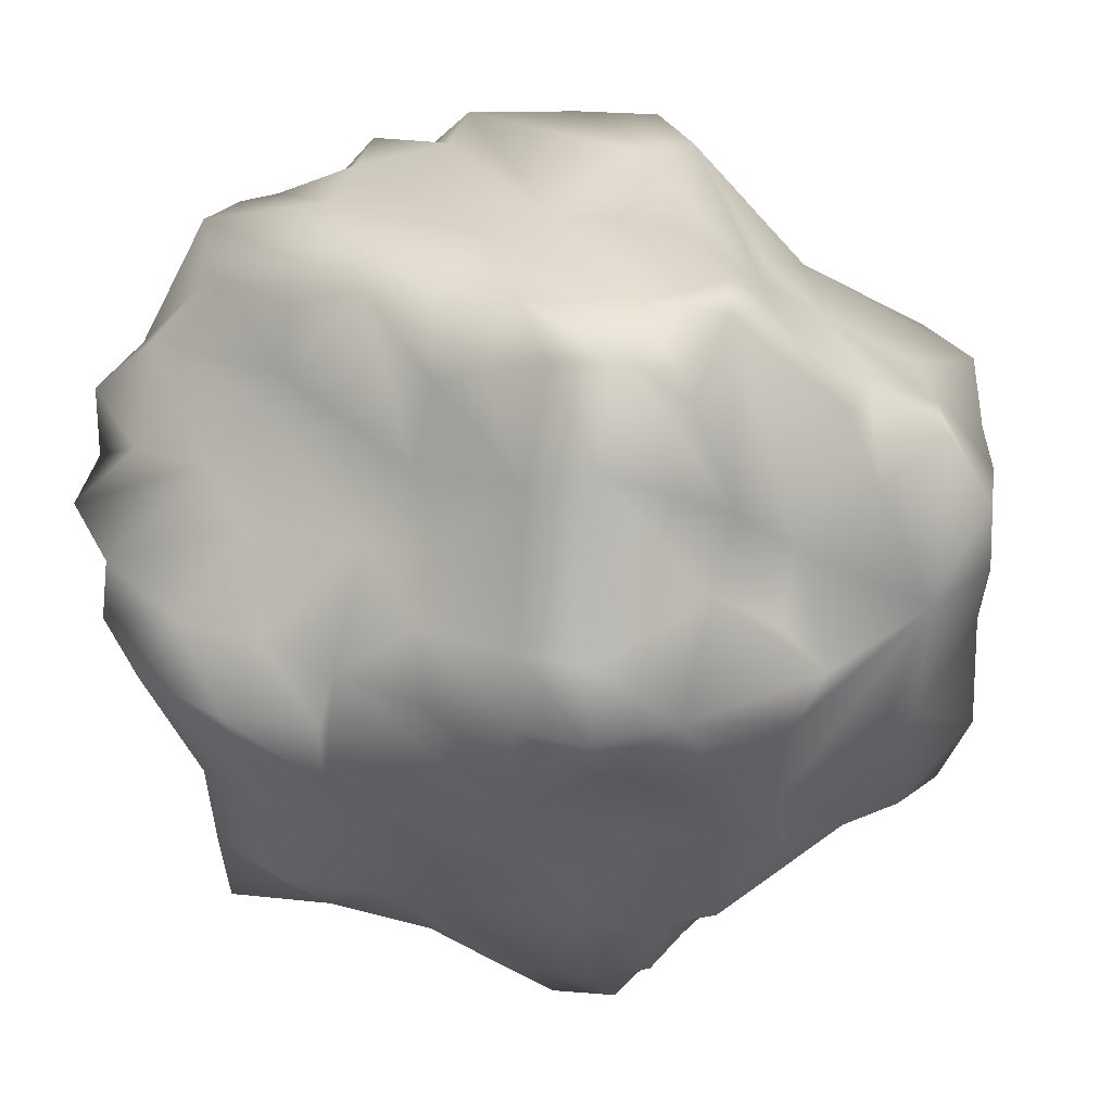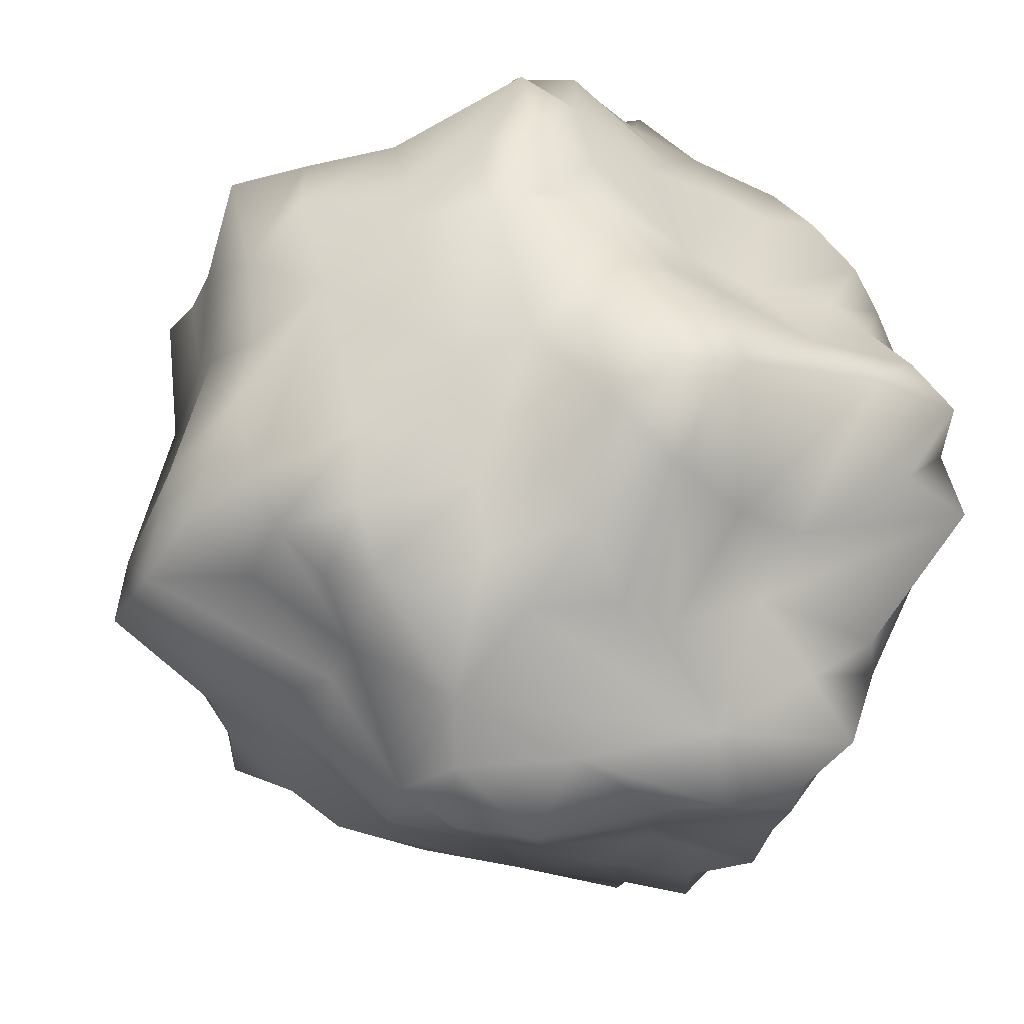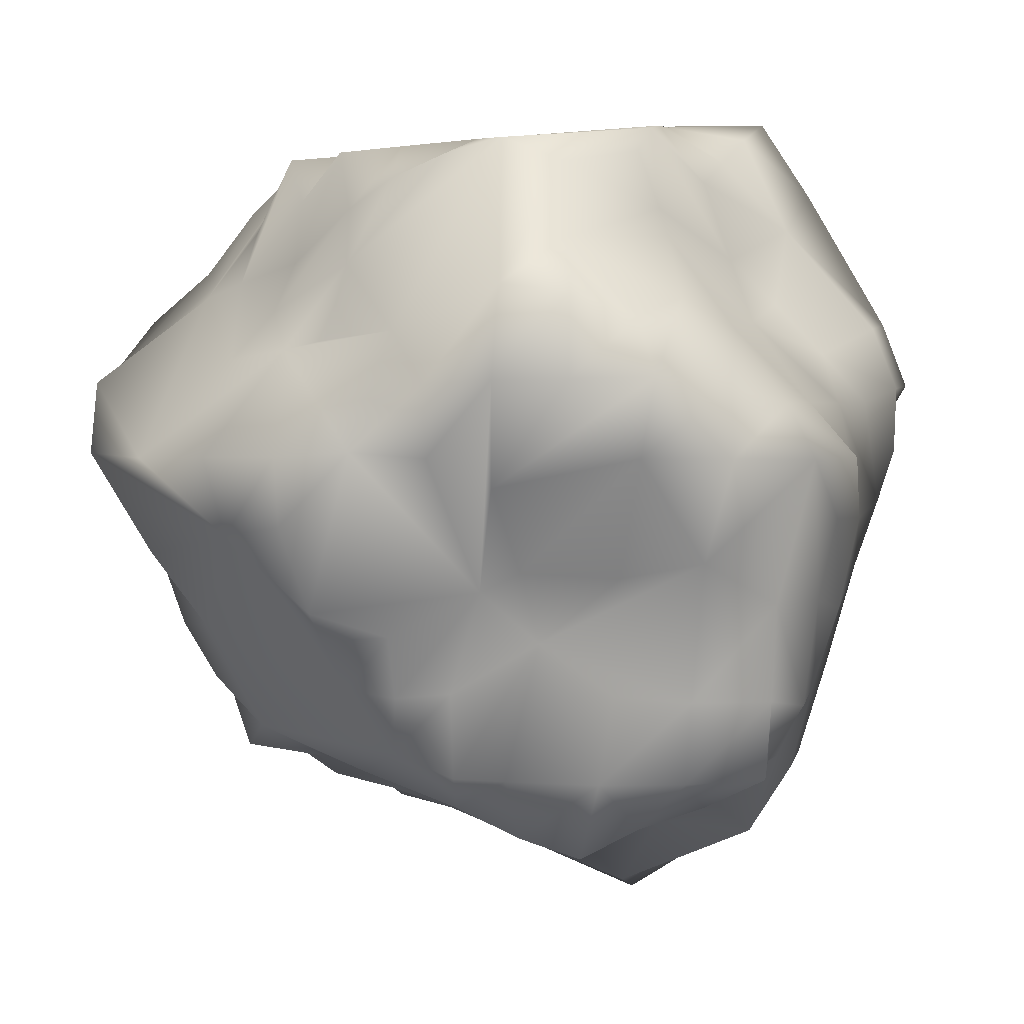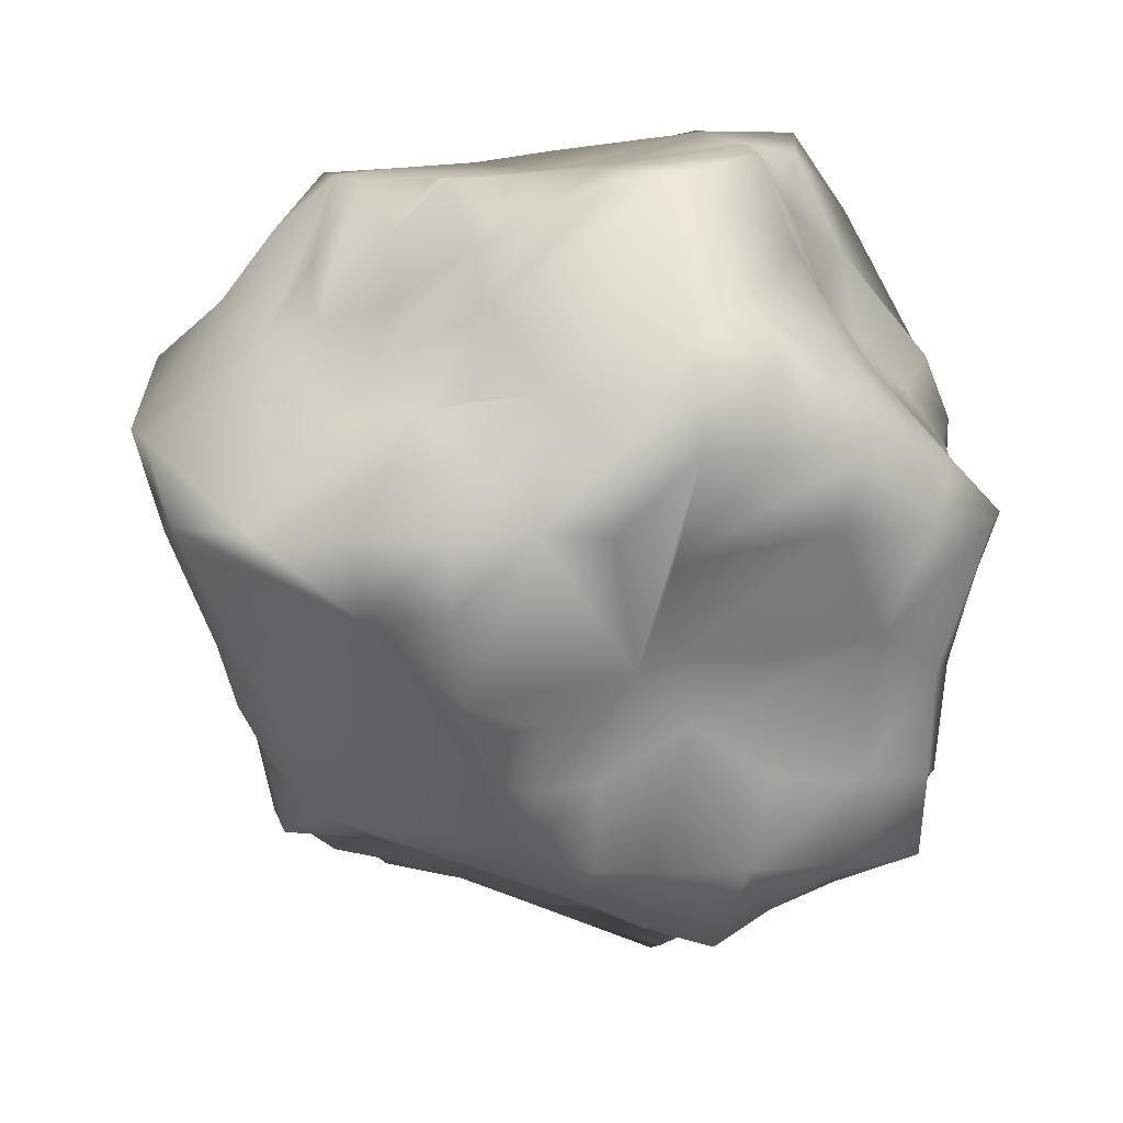
<metadata>
{"format":"obj","ext":"obj","renderer":"f3d","projection":"perspective","resolution":1024,"background":"white","views":[{"elev":38.1,"azim":-168.2,"up":"+Z"},{"elev":58.7,"azim":-99.9,"up":"+Y"},{"elev":2.5,"azim":98.1,"up":"+Z"},{"elev":6.8,"azim":79.6,"up":"+Z"}]}
</metadata>
<code>
v 0.1451 -0.2916 -0.2912
v 0.07147 -0.3245 -0.3238
v -0.07711 -0.3232 -0.3294
v -0.1468 -0.3076 -0.3092
v -0.2866 -0.2845 -0.2031
v -0.3514 -0.3488 0.03185
v -0.3192 -0.3169 0.08828
v 0.02993 -0.3268 0.3283
v 0.1424 -0.2951 0.2965
v 0.2093 -0.2984 0.2342
v 0.2924 -0.2895 0.144
v 0.3576 -0.3804 0.03365
v 0.3992 -0.2712 -0.05101
v 0.1338 -0.2297 -0.3207
v -0.002385 -0.2442 -0.3475
v -0.09918 -0.2523 -0.3828
v -0.1779 -0.2285 -0.3787
v -0.3146 -0.3202 -0.0878
v -0.3855 -0.2522 0.0324
v -0.4074 -0.2681 0.1042
v -0.3599 -0.2221 0.1838
v -0.2237 -0.1849 0.2701
v -0.04432 -0.2641 0.3925
v 0.04536 -0.2597 0.3887
v 0.2241 -0.2224 0.3269
v 0.2508 -0.2248 0.255
v 0.2709 -0.2446 0.1992
v 0.3609 -0.2129 0.1542
v 0.437 -0.2858 0.03672
v 0.3018 -0.102 -0.3004
v 0.2236 -0.1496 -0.3331
v 0.0256 -0.1087 -0.3644
v -0.1005 -0.1722 -0.4017
v -0.1848 -0.1834 -0.4211
v -0.2379 -0.1591 -0.3543
v -0.2899 -0.1673 -0.306
v -0.3246 -0.1454 -0.2167
v -0.3568 -0.1273 -0.1304
v -0.4196 -0.1794 0.1043
v -0.4193 -0.1743 0.1795
v -0.1856 -0.1327 0.3044
v -0.0888 -0.2438 0.3723
v -0.03297 -0.1715 0.3987
v 0.1661 -0.2481 0.3802
v 0.1703 -0.1685 0.385
v 0.2554 -0.1708 0.3804
v 0.313 -0.1488 0.3121
v 0.3765 -0.1636 0.1643
v 0.4702 -0.1996 0.03806
v 0.4628 -0.1964 -0.03745
v 0.4086 -0.1749 -0.1346
v 0.383 -0.1664 -0.1671
v 0.3331 -0.149 -0.2266
v 0.1031 -0.1089 -0.3452
v -0.1042 -0.1034 -0.4245
v -0.1805 -0.1038 -0.4181
v -0.4094 -0.1156 -0.01823
v -0.4085 -0.07849 0.05524
v -0.1944 -0.05951 0.3213
v -0.0961 -0.08614 0.4054
v 0.2572 -0.0991 0.3865
v 0.3444 -0.09482 0.3434
v 0.3441 -0.1453 0.249
v 0.4816 -0.1159 0.04324
v 0.3782 -0.09361 -0.1624
v 0.352 -0.0903 -0.2324
v 0.3257 -0.0294 -0.3248
v 0.2473 -0.0385 -0.3692
v -0.1162 -0.02591 -0.4585
v -0.1837 -0.01548 -0.425
v -0.2326 -0.05682 -0.3477
v -0.2985 -0.05591 -0.2888
v -0.3438 -0.08185 -0.2302
v -0.418 -0.02853 -0.08097
v -0.4116 -0.03248 0.04718
v -0.4404 -0.03548 0.1878
v -0.3609 -0.07415 0.2317
v -0.2584 -0.0877 0.2708
v 0.3677 -0.03319 0.3667
v 0.4008 -0.08402 0.1742
v 0.4761 -0.03761 0.1153
v 0.4624 -0.03622 0.03638
v 0.3639 0.006841 -0.1128
v 0.3461 -0.02896 -0.2274
v 0.3273 0.02954 -0.3264
v 0.2647 0.03604 -0.4001
v 0.06053 0.03165 -0.4228
v -0.2408 0.09377 -0.38
v -0.3062 0.02763 -0.3053
v -0.3844 0.03217 -0.2526
v -0.4112 0.03313 -0.1753
v -0.4591 0.05107 0.1969
v -0.3934 0.03291 0.2585
v -0.2238 0.09109 0.3906
v -0.1078 0.00502 0.4192
v 0.03263 -0.03238 0.3944
v 0.07976 0.03796 0.4016
v 0.263 -0.01101 0.393
v 0.3859 0.03474 0.3827
v 0.4645 0.04203 0.2218
v 0.5032 0.04052 0.1203
v 0.4303 0.02939 0.003908
v 0.3445 0.06956 -0.1701
v 0.3241 0.1343 -0.3288
v 0.2789 0.108 -0.42
v 0.1292 0.1037 -0.4296
v -0.1287 0.1278 -0.5243
v -0.3073 0.08462 -0.3065
v -0.3796 0.09701 -0.2332
v -0.4369 0.1082 -0.1876
v -0.4695 0.1124 -0.09788
v -0.4615 0.1139 0.04624
v -0.4691 0.114 0.1145
v -0.4634 0.1147 0.199
v -0.4135 0.1061 0.273
v -0.3252 0.0888 0.3196
v -0.1844 0.106 0.4271
v -0.1105 0.1856 0.4424
v 0.1748 0.1764 0.4118
v 0.3599 0.09909 0.3589
v 0.4929 0.122 0.2116
v 0.4973 0.1208 0.1214
v 0.3709 0.05252 -0.09088
v 0.2598 0.1738 -0.387
v 0.1709 0.1696 -0.3894
v 0.08179 0.1788 -0.4048
v -0.05335 0.123 -0.5025
v -0.1202 0.1961 -0.4799
v -0.2554 0.1469 -0.2913
v -0.4009 0.1741 -0.1749
v -0.4122 0.1754 -0.04509
v -0.4134 0.1868 0.1107
v -0.351 0.1572 0.2343
v -0.3149 0.1497 0.314
v -0.1969 0.1964 0.4462
v 0.01606 0.1847 0.4277
v 0.1053 0.1806 0.4213
v 0.254 0.1699 0.3784
v 0.4279 0.107 0.2708
v 0.4293 0.1865 0.1873
v 0.495 0.2116 0.1231
v 0.4514 0.1921 0.037
v 0.3814 0.163 -0.09484
v 0.3408 0.1526 -0.2275
v 0.3266 0.2305 -0.3257
v 0.2484 0.2467 -0.3625
v 0.1284 0.247 -0.3711
v -0.04015 0.2821 -0.4349
v -0.1107 0.2817 -0.4273
v -0.1639 0.2415 -0.3624
v -0.347 0.2309 -0.165
v -0.2768 0.2168 0.1897
v -0.2175 0.2455 0.2438
v -0.1714 0.2525 0.3789
v -0.1144 0.2911 0.4416
v -0.03513 0.2727 0.4157
v 0.03233 0.251 0.3826
v 0.09168 0.2332 0.3538
v 0.2581 0.1948 0.3128
v 0.2806 0.2057 0.2806
v 0.3371 0.2261 0.2106
v 0.435 0.2859 0.1121
v 0.4443 0.2906 0.03734
v 0.3883 0.2553 -0.07757
v 0.349 0.2384 -0.2328
v 0.3203 0.318 -0.3194
v 0.2061 0.3159 -0.3132
v 0.08983 0.3215 -0.323
v 0.01053 0.334 -0.3487
v -0.09521 0.3408 -0.3423
v -0.1576 0.3267 -0.3282
v -0.2019 0.282 -0.2832
v -0.246 0.1947 -0.2653
v -0.2284 0.3284 -0.2294
v -0.2918 0.2897 -0.1393
v -0.2861 0.2956 -0.07688
v -0.2963 0.2942 0.02686
v -0.3221 0.2737 0.08053
v -0.27 0.2681 0.1289
v -0.2494 0.2476 0.1767
v -0.09765 0.3495 0.3511
v -0.0225 0.3257 0.304
v 0.1054 0.2652 0.2622
v 0.2847 0.2819 0.176
v 0.3442 0.3418 0.09521
v 0.378 0.3734 0.03537
v 0.3335 0.3305 -0.1247
v 0.3273 0.325 -0.232
v 0.246 0.3573 -0.2453
v 0.1234 0.3653 -0.2329
v -0.08662 0.3756 -0.2277
v -0.1603 0.3527 -0.2372
v 0.1722 0.3945 -0.1413
v -0.09507 0.3785 -0.1637
v -0.1532 0.3522 -0.109
v 0.2391 0.373 -0.1265
v -0.03623 0.4104 -0.1029
v -0.2265 0.3348 -0.1075
v 0.2618 0.3944 -0.03339
v 0.1708 0.4178 -0.03594
v -0.03088 0.4375 -0.02428
v -0.1602 0.372 -0.03033
v -0.2312 0.3629 0.001929
v 0.276 0.4159 0.03521
v 0.1756 0.4077 0.03323
v 0.05722 0.4225 0.09554
v -0.0363 0.4568 0.0362
v -0.1233 0.4292 0.04376
v 0.1604 0.3933 0.0951
v -0.03683 0.4595 0.112
v -0.1162 0.4711 0.1158
v -0.1939 0.4041 0.09859
v 0.247 0.3627 0.09575
v 0.1517 0.2938 0.1888
v 0.07659 0.3725 0.152
v -0.03518 0.4304 0.1848
v -0.2065 0.2946 0.1756
v 0.07391 0.3166 0.2112
v -0.1098 0.4425 0.1914
v 0.1564 -0.3442 -0.2314
v 0.09087 -0.3491 -0.2322
v 0.02887 -0.34 -0.2251
v -0.03763 -0.3437 -0.1615
v -0.2242 -0.3256 -0.2235
v 0.2206 -0.3392 -0.1654
v 0.1675 -0.38 -0.167
v 0.0512 -0.3641 -0.1158
v -0.1159 -0.3581 -0.1267
v -0.2405 -0.3566 -0.1616
v 0.1743 -0.4019 -0.1007
v -0.2392 -0.3587 -0.0931
v 0.2605 -0.3941 -0.07755
v -0.03726 -0.3706 -0.07078
v -0.09328 -0.3814 -0.03049
v -0.1625 -0.3645 -0.05544
v 0.3008 -0.4532 0.03837
v 0.1959 -0.4554 0.02344
v 0.04716 -0.4155 -0.001097
v -0.05728 -0.408 0.007762
v -0.1673 -0.3884 0.03166
v -0.2589 -0.3811 0.03284
v 0.2057 -0.4742 0.1188
v 0.121 -0.4849 0.1229
v 0.0381 -0.4753 0.1159
v -0.0369 -0.4603 0.1122
v -0.1065 -0.4321 0.1062
v -0.1683 -0.3881 0.09721
v -0.2343 -0.3514 0.09119
v 0.169 -0.3492 0.2184
v 0.03696 -0.4522 0.1942
v -0.03453 -0.4224 0.1814
v -0.0946 -0.3766 0.1629
v -0.1767 -0.2917 0.1722
v 0.09329 -0.3584 0.2384
v 0.03255 -0.3834 0.2538
v -0.03132 -0.3689 0.2442
v -0.144 -0.2685 0.2312
f 14 1 2
f 14 2 15
f 15 2 3
f 15 3 16
f 16 3 4
f 16 4 17
f 36 17 5
f 36 5 18
f 18 6 19
f 19 6 7
f 19 7 20
f 21 257 22
f 22 257 23
f 22 23 42
f 23 8 24
f 44 24 9
f 44 9 10
f 44 10 25
f 25 10 26
f 27 11 28
f 28 11 12
f 28 12 29
f 29 12 13
f 13 225 53
f 30 53 1
f 30 1 31
f 31 1 14
f 31 14 54
f 54 14 15
f 54 15 32
f 32 15 16
f 32 16 33
f 33 16 17
f 33 17 34
f 34 17 35
f 35 17 36
f 37 36 18
f 37 18 38
f 38 18 57
f 57 18 19
f 57 19 20
f 57 20 39
f 39 20 21
f 39 21 40
f 40 21 22
f 40 22 78
f 78 22 41
f 41 22 42
f 42 23 43
f 43 23 24
f 43 24 44
f 45 44 25
f 45 25 46
f 46 25 26
f 46 26 47
f 47 26 27
f 47 27 63
f 63 27 28
f 63 28 48
f 28 29 49
f 49 29 13
f 49 13 50
f 50 13 51
f 51 13 52
f 52 13 53
f 30 31 68
f 68 31 54
f 32 33 55
f 55 33 34
f 55 34 56
f 56 34 35
f 56 35 71
f 71 35 36
f 71 36 72
f 72 36 37
f 72 37 73
f 73 37 38
f 58 57 39
f 58 39 40
f 77 40 78
f 78 41 59
f 59 41 42
f 59 42 60
f 60 42 43
f 60 43 96
f 96 43 44
f 96 44 45
f 45 46 61
f 61 46 47
f 61 47 62
f 62 47 63
f 63 48 80
f 80 48 28
f 80 28 64
f 64 28 49
f 64 49 50
f 64 50 51
f 51 52 65
f 65 52 53
f 65 53 66
f 66 53 30
f 67 30 68
f 87 54 32
f 32 55 69
f 69 55 56
f 69 56 70
f 70 56 71
f 38 57 74
f 74 57 58
f 74 58 75
f 75 58 40
f 75 40 76
f 76 40 77
f 59 60 95
f 95 60 96
f 96 45 61
f 98 61 62
f 98 62 79
f 79 62 63
f 79 63 99
f 99 63 80
f 80 64 81
f 81 64 82
f 82 64 83
f 83 64 51
f 83 51 65
f 83 65 66
f 83 66 84
f 84 66 30
f 84 30 67
f 85 67 68
f 85 68 86
f 86 68 54
f 86 54 87
f 87 32 69
f 70 71 88
f 88 71 72
f 88 72 89
f 89 72 73
f 89 73 90
f 90 73 38
f 90 38 91
f 91 38 74
f 112 75 92
f 92 75 76
f 92 76 77
f 92 77 93
f 93 77 78
f 93 78 116
f 116 78 59
f 94 59 95
f 97 96 61
f 97 61 98
f 98 79 99
f 100 99 80
f 100 80 81
f 100 81 101
f 101 81 82
f 101 82 83
f 101 83 102
f 102 83 123
f 83 84 103
f 103 84 67
f 103 67 85
f 104 85 86
f 104 86 105
f 105 86 106
f 106 86 87
f 106 87 69
f 106 69 127
f 127 69 107
f 107 69 70
f 107 70 88
f 88 89 108
f 108 89 90
f 108 90 109
f 109 90 91
f 109 91 110
f 110 91 74
f 110 74 111
f 111 74 75
f 111 75 112
f 112 92 113
f 113 92 114
f 114 92 93
f 114 93 115
f 115 93 116
f 116 59 94
f 117 94 95
f 117 95 118
f 118 95 96
f 118 96 97
f 119 98 99
f 119 99 120
f 120 99 100
f 120 100 139
f 139 100 121
f 121 100 101
f 121 101 122
f 122 101 102
f 123 83 103
f 103 85 104
f 104 105 124
f 124 105 106
f 124 106 125
f 125 106 126
f 126 106 127
f 127 107 128
f 128 107 88
f 128 88 129
f 129 88 108
f 129 108 109
f 109 110 130
f 130 110 111
f 130 111 131
f 131 111 112
f 131 112 113
f 131 113 132
f 132 113 114
f 132 114 115
f 132 115 133
f 133 115 116
f 133 116 134
f 134 116 94
f 134 94 135
f 135 94 117
f 135 117 118
f 136 118 97
f 136 97 137
f 137 97 98
f 137 98 119
f 138 119 120
f 138 120 159
f 159 120 139
f 139 121 140
f 140 121 122
f 140 122 141
f 141 122 102
f 141 102 142
f 142 102 123
f 142 123 143
f 143 123 103
f 144 103 104
f 145 104 124
f 145 124 146
f 146 124 125
f 146 125 147
f 147 125 126
f 147 126 148
f 148 126 127
f 148 127 128
f 148 128 149
f 149 128 150
f 150 128 129
f 150 129 173
f 173 129 109
f 173 109 151
f 151 109 130
f 151 130 131
f 151 131 132
f 178 132 152
f 152 132 133
f 152 133 134
f 152 134 135
f 152 135 153
f 153 135 154
f 154 135 118
f 154 118 155
f 155 118 136
f 155 136 156
f 156 136 157
f 157 136 137
f 157 137 158
f 158 137 119
f 119 138 159
f 160 159 139
f 160 139 161
f 161 139 140
f 161 140 141
f 161 141 162
f 162 141 142
f 162 142 163
f 163 142 164
f 164 142 143
f 164 143 103
f 164 103 165
f 165 103 144
f 165 144 104
f 165 104 145
f 166 145 146
f 166 146 167
f 167 146 147
f 167 147 168
f 168 147 148
f 168 148 169
f 169 148 149
f 169 149 170
f 170 149 150
f 170 150 171
f 171 150 173
f 171 173 172
f 173 151 174
f 174 151 175
f 175 151 176
f 176 151 132
f 176 132 177
f 177 132 178
f 178 152 179
f 179 152 180
f 180 152 153
f 153 154 155
f 153 155 181
f 181 155 156
f 181 156 182
f 182 156 157
f 182 157 158
f 182 158 183
f 183 158 119
f 183 119 159
f 183 159 160
f 160 161 184
f 184 161 162
f 184 162 185
f 185 162 163
f 185 163 186
f 186 163 164
f 186 164 187
f 187 164 165
f 187 165 188
f 188 165 145
f 188 145 166
f 188 166 167
f 188 167 189
f 189 167 190
f 190 167 168
f 190 168 169
f 190 169 170
f 190 170 191
f 191 170 171
f 191 171 192
f 192 171 172
f 192 172 174
f 174 172 173
f 187 188 189
f 187 189 196
f 196 189 190
f 196 190 193
f 194 191 192
f 194 192 195
f 195 192 174
f 195 174 198
f 198 174 175
f 197 193 190
f 197 190 191
f 197 191 194
f 197 194 195
f 198 175 176
f 186 187 196
f 186 196 199
f 199 196 193
f 199 193 200
f 200 193 197
f 200 197 201
f 201 197 195
f 201 195 202
f 202 195 198
f 202 198 203
f 203 198 176
f 186 199 204
f 204 199 200
f 204 200 205
f 205 200 209
f 209 200 201
f 209 201 206
f 206 201 207
f 207 201 208
f 208 201 202
f 208 202 203
f 203 176 177
f 185 186 204
f 185 204 213
f 213 204 205
f 213 205 209
f 206 207 210
f 210 207 208
f 210 208 211
f 211 208 212
f 212 208 203
f 212 203 177
f 212 177 178
f 184 185 213
f 213 209 214
f 214 209 215
f 215 209 206
f 215 206 210
f 215 210 216
f 216 210 211
f 216 211 219
f 219 211 212
f 219 212 217
f 217 212 178
f 217 178 179
f 184 213 214
f 214 215 218
f 218 215 216
f 218 216 182
f 182 216 219
f 217 179 180
f 160 184 214
f 160 214 183
f 183 214 218
f 183 218 182
f 182 219 181
f 181 219 217
f 181 217 153
f 153 217 180
f 53 225 1
f 1 225 220
f 1 220 221
f 1 221 2
f 2 221 222
f 2 222 223
f 2 223 3
f 4 3 224
f 4 224 5
f 4 5 17
f 225 226 220
f 220 226 227
f 220 227 221
f 221 227 222
f 222 227 223
f 223 228 3
f 3 228 229
f 3 229 224
f 224 229 18
f 224 18 5
f 13 232 225
f 225 232 230
f 225 230 226
f 226 230 227
f 227 233 223
f 223 233 228
f 228 235 231
f 228 231 229
f 229 231 18
f 232 237 230
f 230 237 227
f 227 237 238
f 227 238 233
f 233 234 228
f 228 234 235
f 235 241 231
f 231 241 18
f 13 12 236
f 13 236 232
f 232 236 237
f 238 239 233
f 233 239 234
f 234 239 240
f 234 240 235
f 235 240 241
f 241 6 18
f 236 12 242
f 236 242 237
f 237 242 243
f 237 243 244
f 237 244 238
f 238 244 245
f 238 245 239
f 239 245 246
f 239 246 247
f 239 247 240
f 240 247 248
f 240 248 241
f 241 248 7
f 241 7 6
f 11 249 12
f 12 249 242
f 242 249 243
f 243 250 244
f 244 250 251
f 244 251 245
f 245 251 252
f 245 252 246
f 246 252 253
f 246 253 247
f 247 253 248
f 248 253 20
f 248 20 7
f 11 27 10
f 11 10 249
f 249 254 243
f 243 254 255
f 243 255 250
f 250 255 256
f 250 256 251
f 251 256 257
f 251 257 252
f 252 257 253
f 253 21 20
f 27 26 10
f 10 9 249
f 249 9 24
f 249 24 254
f 254 24 8
f 254 8 255
f 255 8 23
f 255 23 256
f 256 23 257
f 253 257 21

</code>
